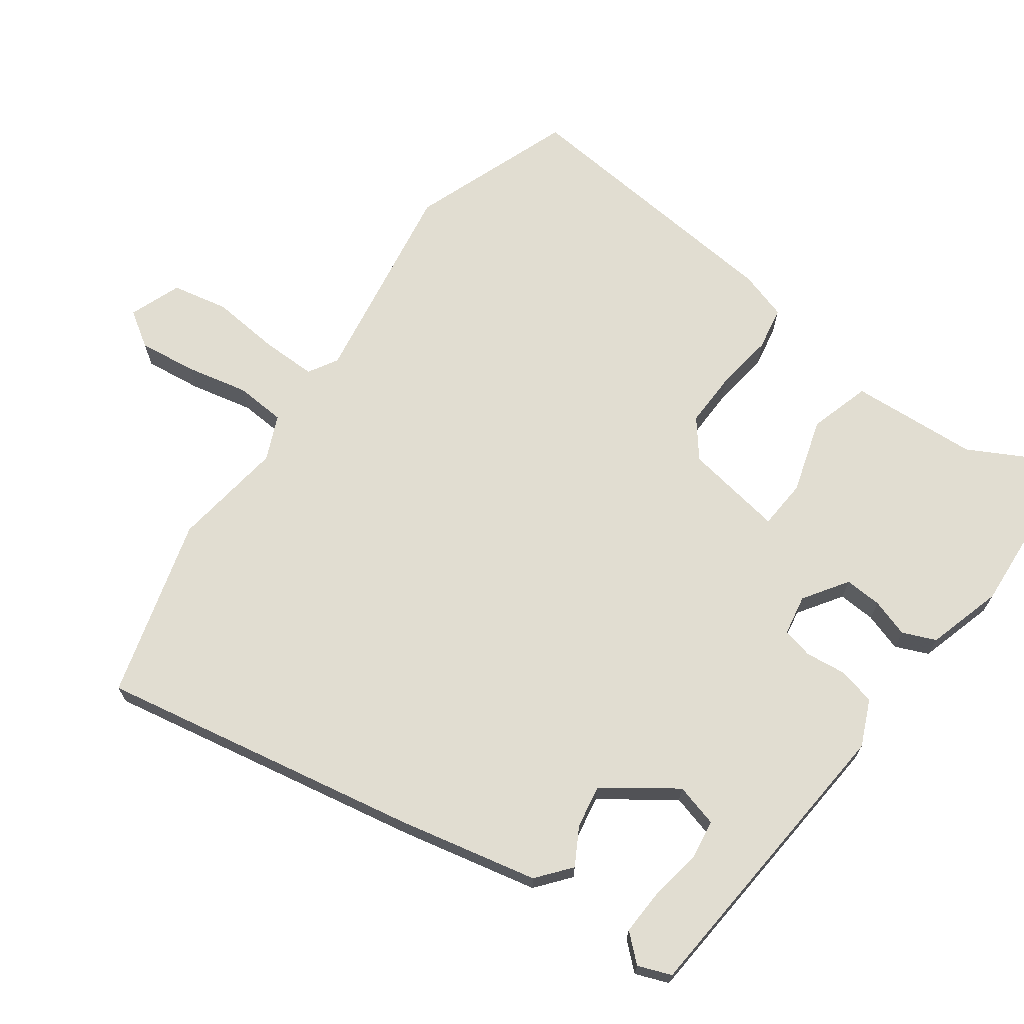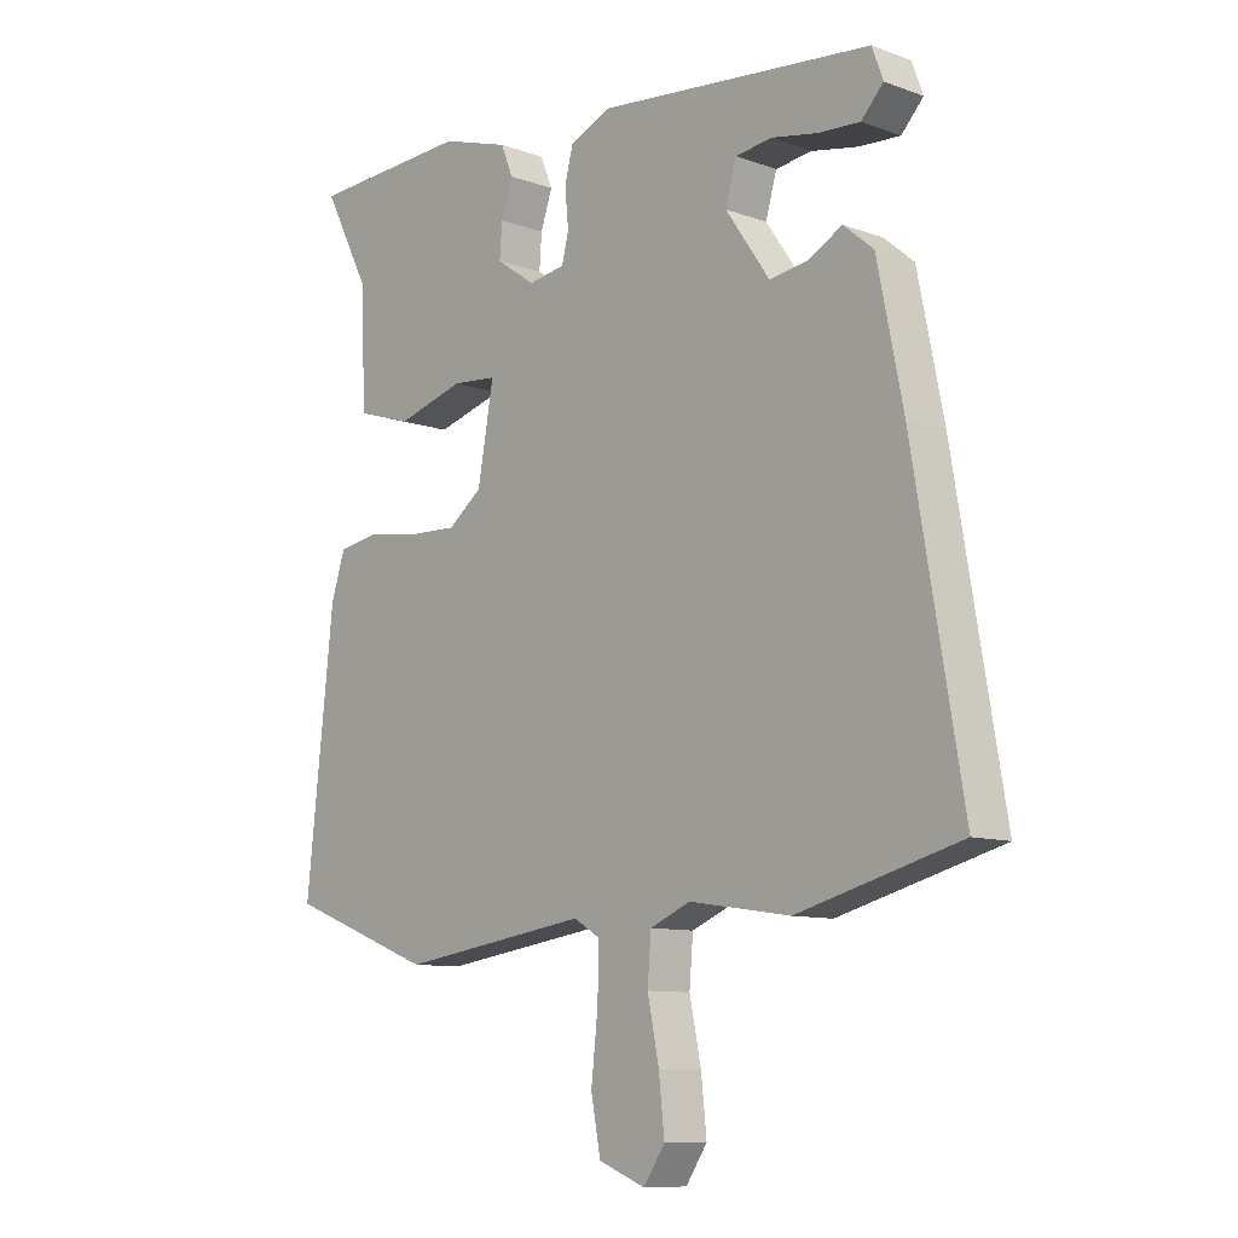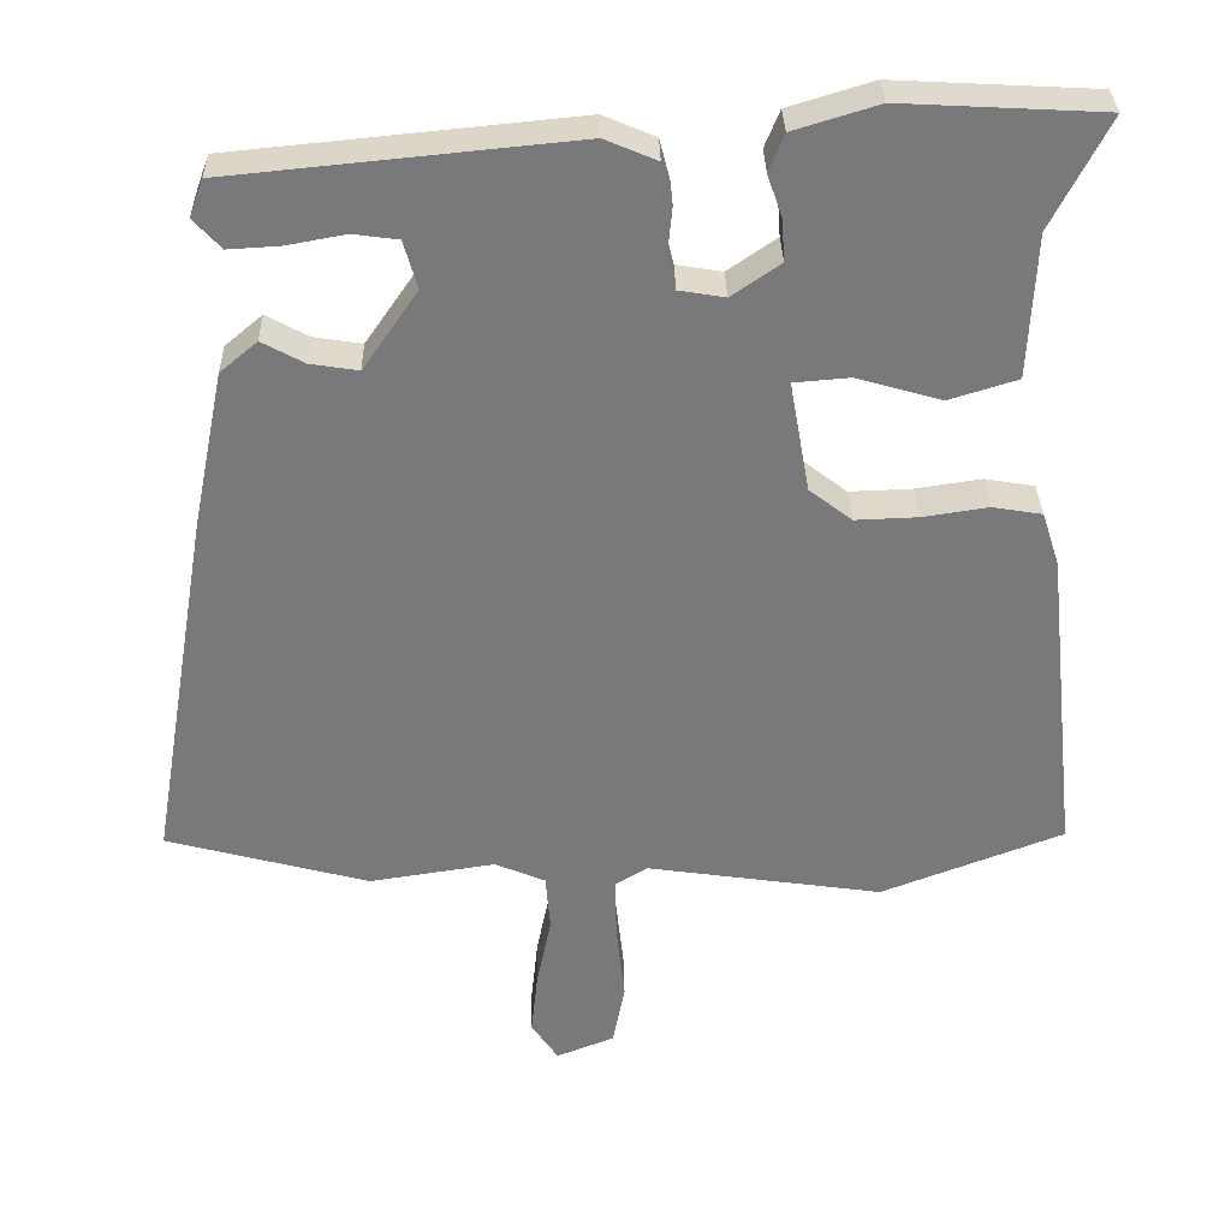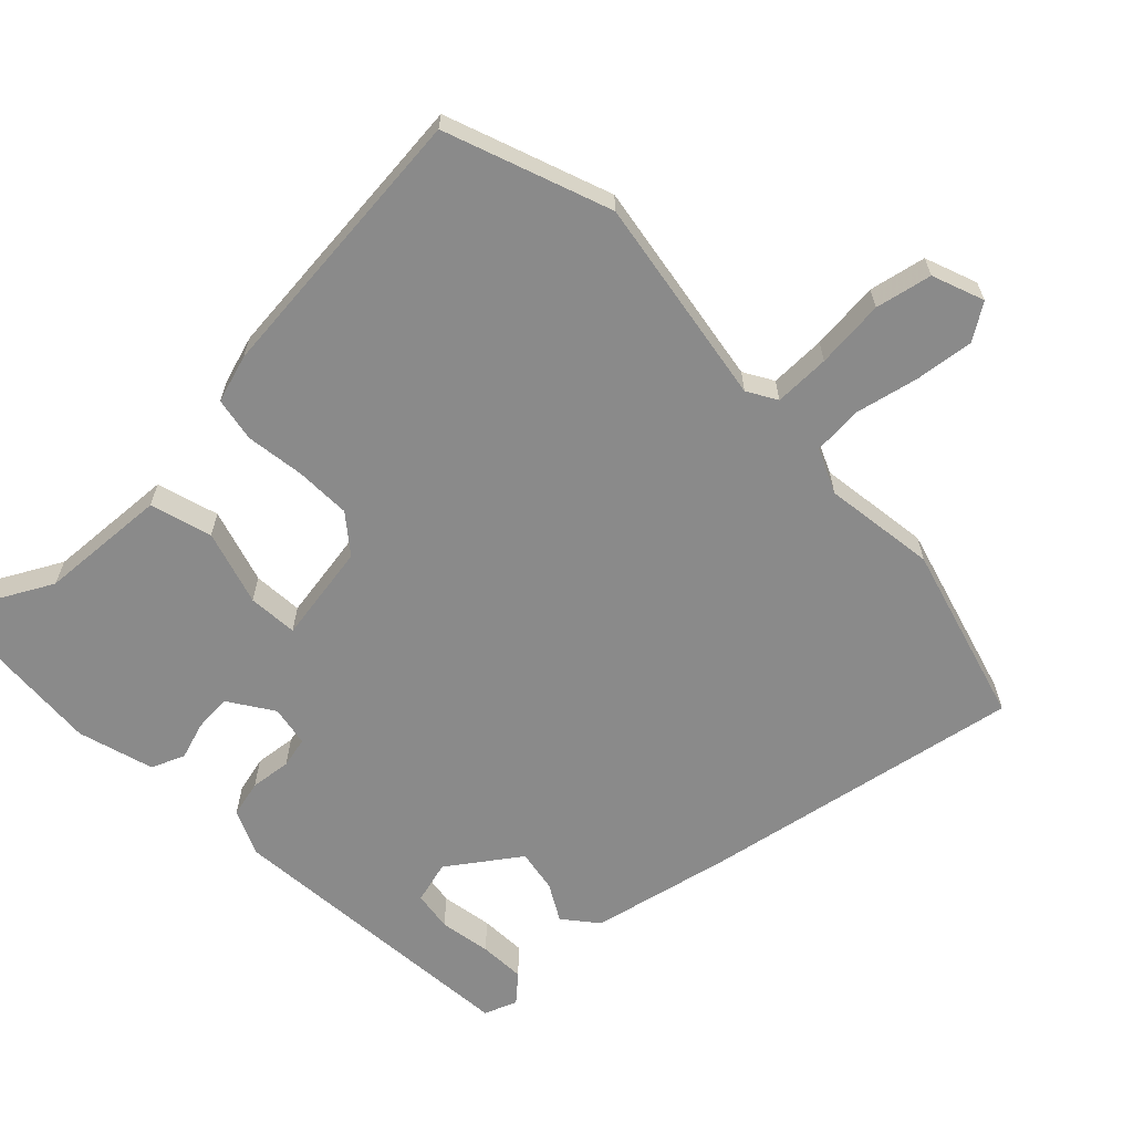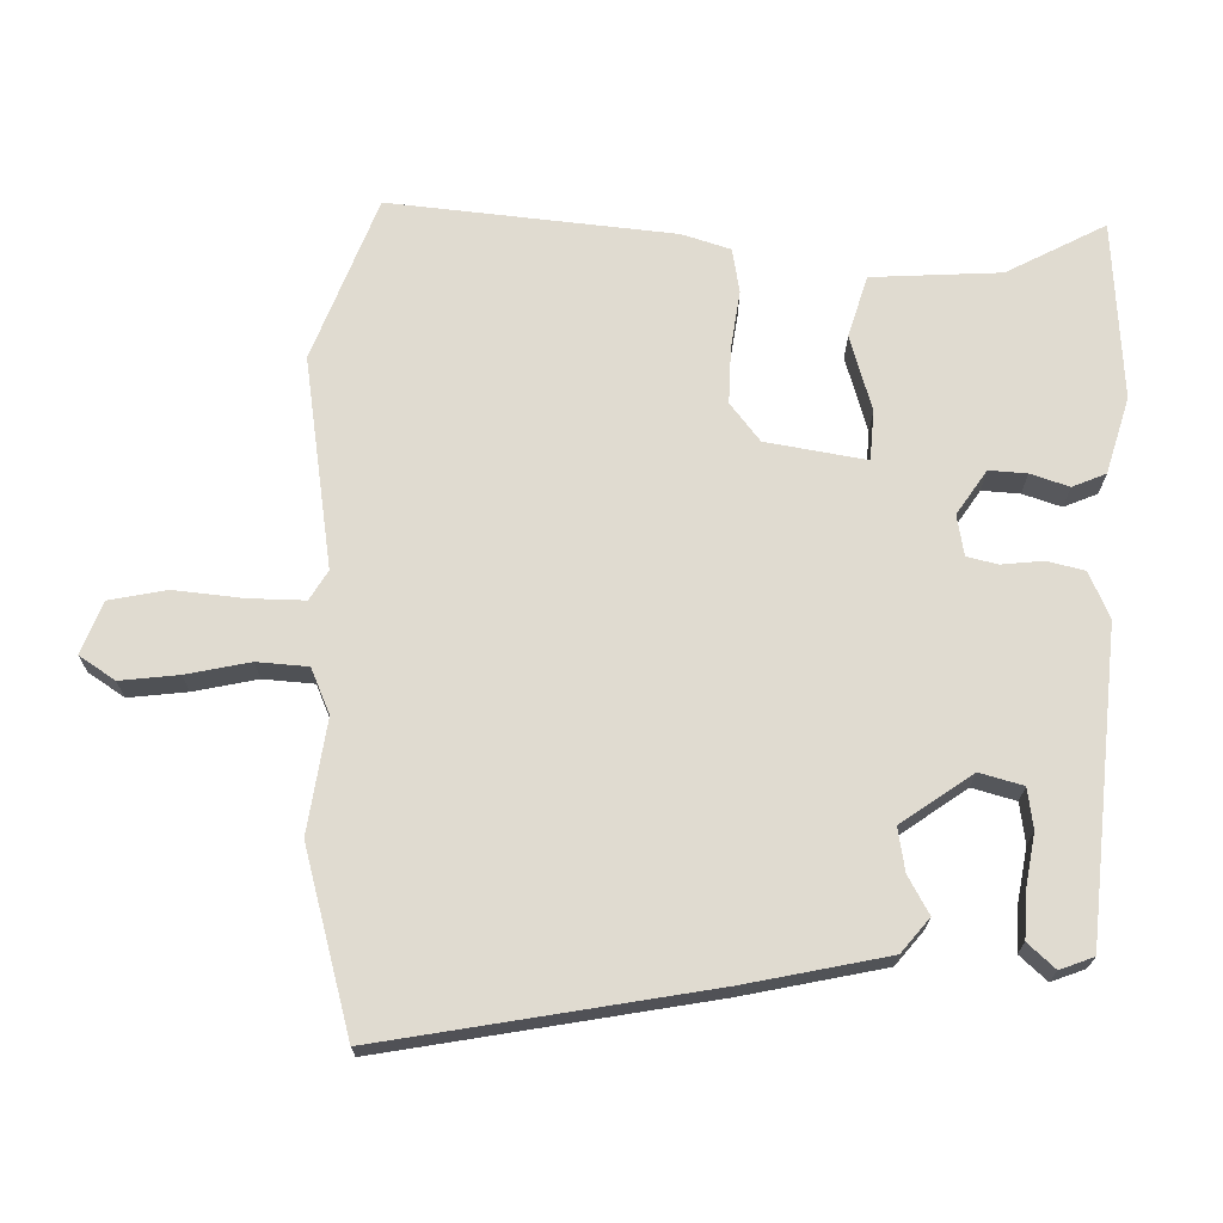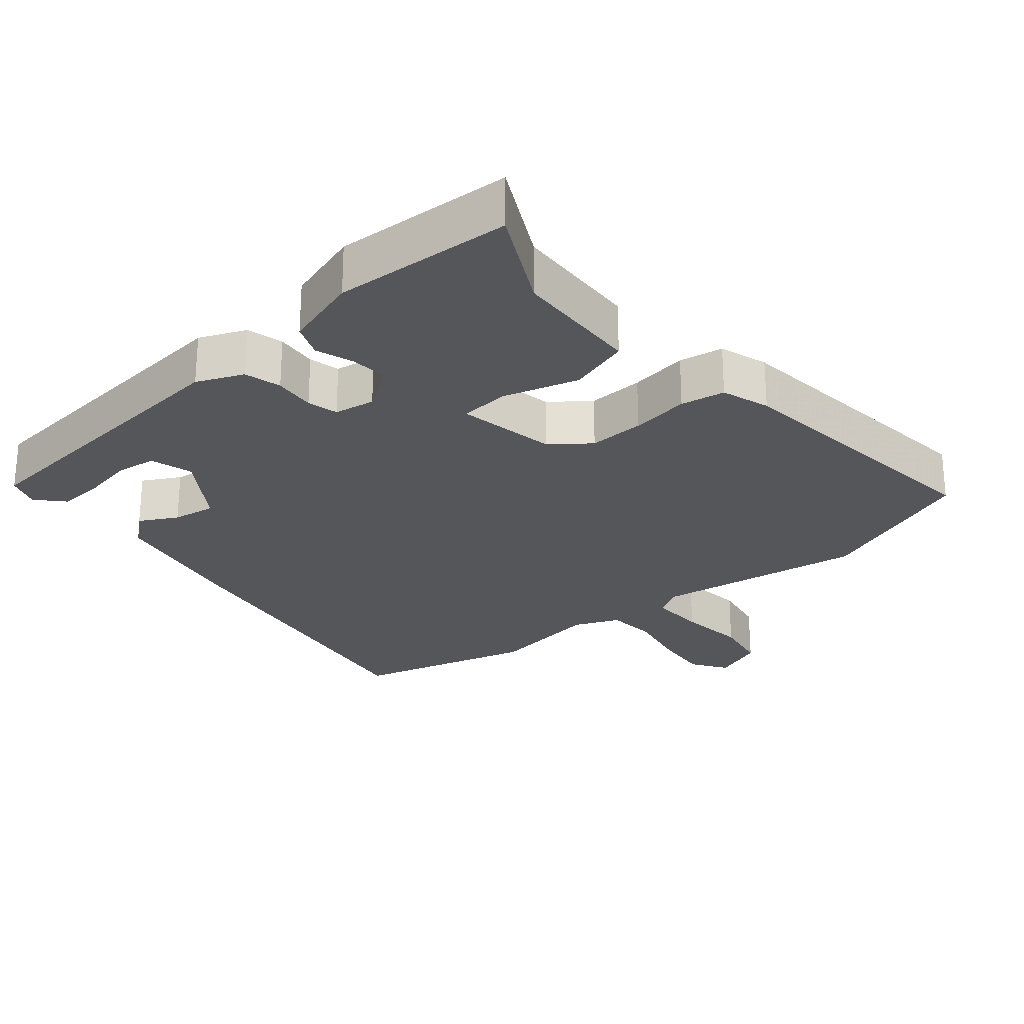
<metadata>
{"format":"obj","ext":"obj","renderer":"f3d","projection":"perspective","resolution":1024,"background":"white","views":[{"elev":68.8,"azim":-54.9,"up":"+Y"},{"elev":-9.9,"azim":-133.0,"up":"+Z"},{"elev":32.3,"azim":-1.3,"up":"+Z"},{"elev":-63.5,"azim":133.2,"up":"+Y"},{"elev":69.8,"azim":-89.4,"up":"+Y"},{"elev":-25.5,"azim":40.2,"up":"+Y"}]}
</metadata>
<code>
v -0.496 0.07 0.46
v -0.047 0.07 0.504
v 0.021 0.07 0.475
v 0.035 0.07 0.421
v 0.029 0.07 0.36
v 0.04 0.07 0.315
v 0.1 0.07 0.305
v 0.164 0.07 0.349
v 0.16 0.07 0.404
v 0.141 0.07 0.46
v 0.161 0.07 0.509
v 0.272 0.07 0.543
v 0.535 0.07 0.529
v 0.46 0.07 0.384
v 0.451 0.07 0.195
v 0.361 0.07 0.167
v 0.25 0.07 0.199
v 0.177 0.07 0.193
v 0.203 0.07 0.047
v 0.259 0.07 0.004
v 0.341 0.07 0.007
v 0.427 0.07 0.02
v 0.492 0.07 0.009
v 0.515 0.07 -0.062
v 0.56 0.07 -0.477
v 0.321 0.07 -0.569
v 0.012 0.07 -0.524
v -0.031 0.07 -0.55
v -0.029 0.07 -0.632
v -0.018 0.07 -0.733
v -0.034 0.07 -0.816
v -0.11 0.07 -0.846
v -0.145 0.07 -0.794
v -0.136 0.07 -0.709
v -0.117 0.07 -0.616
v -0.123 0.07 -0.542
v -0.189 0.07 -0.514
v -0.354 0.07 -0.539
v -0.619 0.07 -0.468
v -0.538 0.07 0.007
v -0.496 0.07 0.214
v -0.447 0.07 0.255
v -0.392 0.07 0.225
v -0.329 0.07 0.215
v -0.257 0.07 0.319
v -0.275 0.07 0.382
v -0.334 0.07 0.39
v -0.41 0.07 0.376
v -0.478 0.07 0.372
v -0.514 0.07 0.411
v -0.496 0 0.46
v -0.047 0 0.504
v 0.021 0 0.475
v 0.035 0 0.421
v 0.029 0 0.36
v 0.04 0 0.315
v 0.1 0 0.305
v 0.164 0 0.349
v 0.16 0 0.404
v 0.141 0 0.46
v 0.161 0 0.509
v 0.272 0 0.543
v 0.535 0 0.529
v 0.46 0 0.384
v 0.451 0 0.195
v 0.361 0 0.167
v 0.25 0 0.199
v 0.177 0 0.193
v 0.203 0 0.047
v 0.259 0 0.004
v 0.341 0 0.007
v 0.427 0 0.02
v 0.492 0 0.009
v 0.515 0 -0.062
v 0.56 0 -0.477
v 0.321 0 -0.569
v 0.012 0 -0.524
v -0.031 0 -0.55
v -0.029 0 -0.632
v -0.018 0 -0.733
v -0.034 0 -0.816
v -0.11 0 -0.846
v -0.145 0 -0.794
v -0.136 0 -0.709
v -0.117 0 -0.616
v -0.123 0 -0.542
v -0.189 0 -0.514
v -0.354 0 -0.539
v -0.619 0 -0.468
v -0.538 0 0.007
v -0.496 0 0.214
v -0.447 0 0.255
v -0.392 0 0.225
v -0.329 0 0.215
v -0.257 0 0.319
v -0.275 0 0.382
v -0.334 0 0.39
v -0.41 0 0.376
v -0.478 0 0.372
v -0.514 0 0.411
f 1 2 3
f 50 1 3
f 49 50 3
f 48 49 3
f 47 48 3
f 3 4 5
f 47 3 5
f 46 47 5
f 45 46 5 6
f 44 45 6 7
f 41 42 43
f 40 41 43
f 39 40 43
f 38 39 43
f 37 38 43
f 36 37 43 44
f 33 34 35
f 32 33 35
f 31 32 35
f 30 31 35
f 29 30 35
f 28 29 35 36
f 36 44 7
f 28 36 7
f 27 28 7
f 25 26 27
f 24 25 27
f 23 24 27
f 22 23 27
f 21 22 27
f 14 15 16 17
f 13 14 17
f 12 13 17
f 11 12 17
f 10 11 17
f 9 10 17
f 8 9 17 18
f 7 8 18
f 27 7 18 19
f 20 21 27
f 19 20 27
f 53 52 51
f 53 51 100
f 53 100 99
f 53 99 98
f 53 98 97
f 55 54 53
f 55 53 97
f 55 97 96
f 56 55 96 95
f 57 56 95 94
f 93 92 91
f 93 91 90
f 93 90 89
f 93 89 88
f 93 88 87
f 94 93 87 86
f 85 84 83
f 85 83 82
f 85 82 81
f 85 81 80
f 85 80 79
f 86 85 79 78
f 57 94 86
f 57 86 78
f 57 78 77
f 77 76 75
f 77 75 74
f 77 74 73
f 77 73 72
f 77 72 71
f 67 66 65 64
f 67 64 63
f 67 63 62
f 67 62 61
f 67 61 60
f 67 60 59
f 68 67 59 58
f 68 58 57
f 69 68 57 77
f 77 71 70
f 77 70 69
f 1 51 52 2
f 2 52 53 3
f 3 53 54 4
f 4 54 55 5
f 5 55 56 6
f 6 56 57 7
f 7 57 58 8
f 8 58 59 9
f 9 59 60 10
f 10 60 61 11
f 11 61 62 12
f 12 62 63 13
f 13 63 64 14
f 14 64 65 15
f 15 65 66 16
f 16 66 67 17
f 17 67 68 18
f 18 68 69 19
f 19 69 70 20
f 20 70 71 21
f 21 71 72 22
f 22 72 73 23
f 23 73 74 24
f 24 74 75 25
f 25 75 76 26
f 26 76 77 27
f 27 77 78 28
f 28 78 79 29
f 29 79 80 30
f 30 80 81 31
f 31 81 82 32
f 32 82 83 33
f 33 83 84 34
f 34 84 85 35
f 35 85 86 36
f 36 86 87 37
f 37 87 88 38
f 38 88 89 39
f 39 89 90 40
f 40 90 91 41
f 41 91 92 42
f 42 92 93 43
f 43 93 94 44
f 44 94 95 45
f 45 95 96 46
f 46 96 97 47
f 47 97 98 48
f 48 98 99 49
f 49 99 100 50
f 50 100 51 1

</code>
